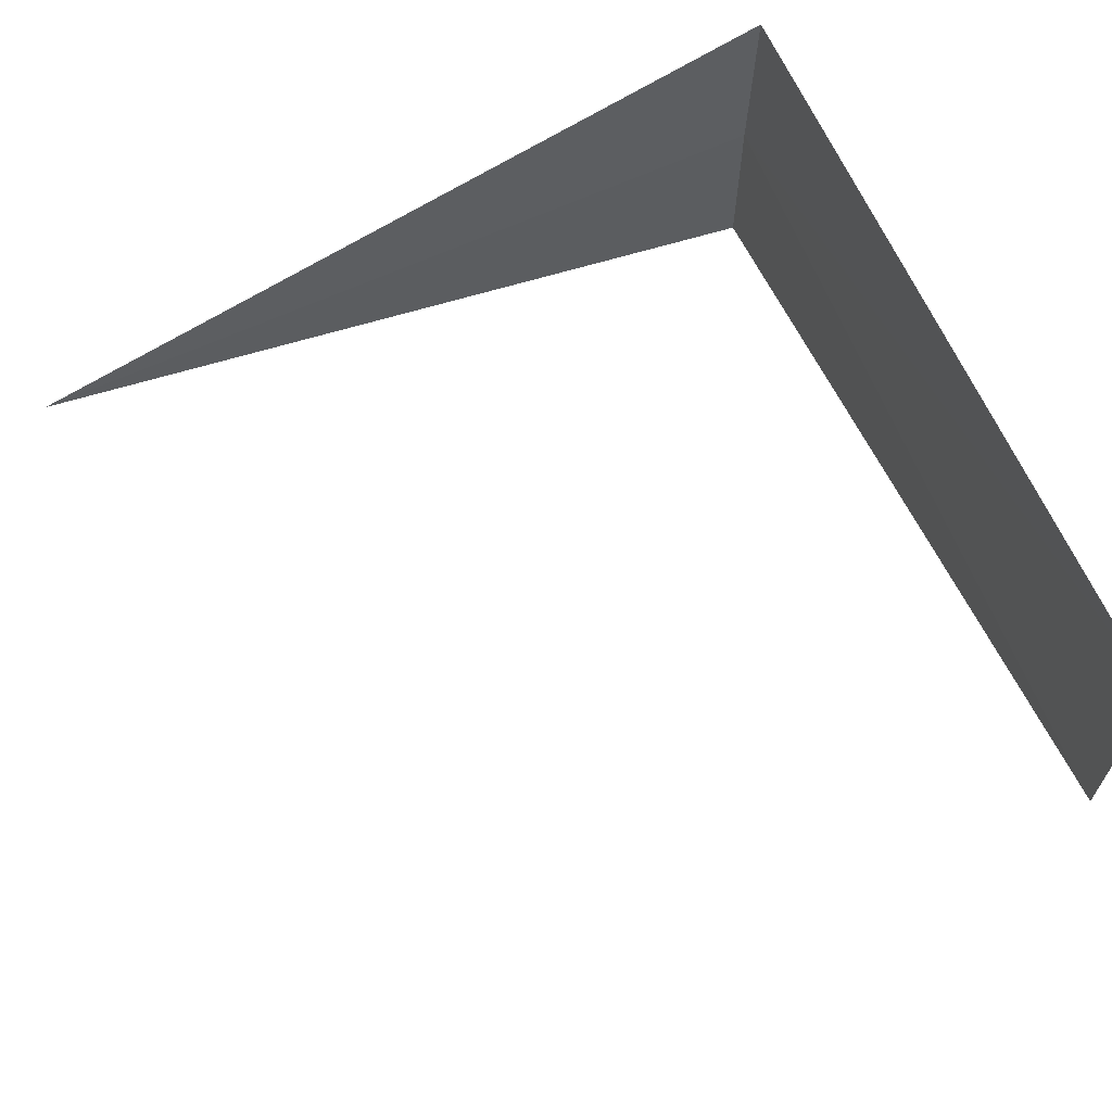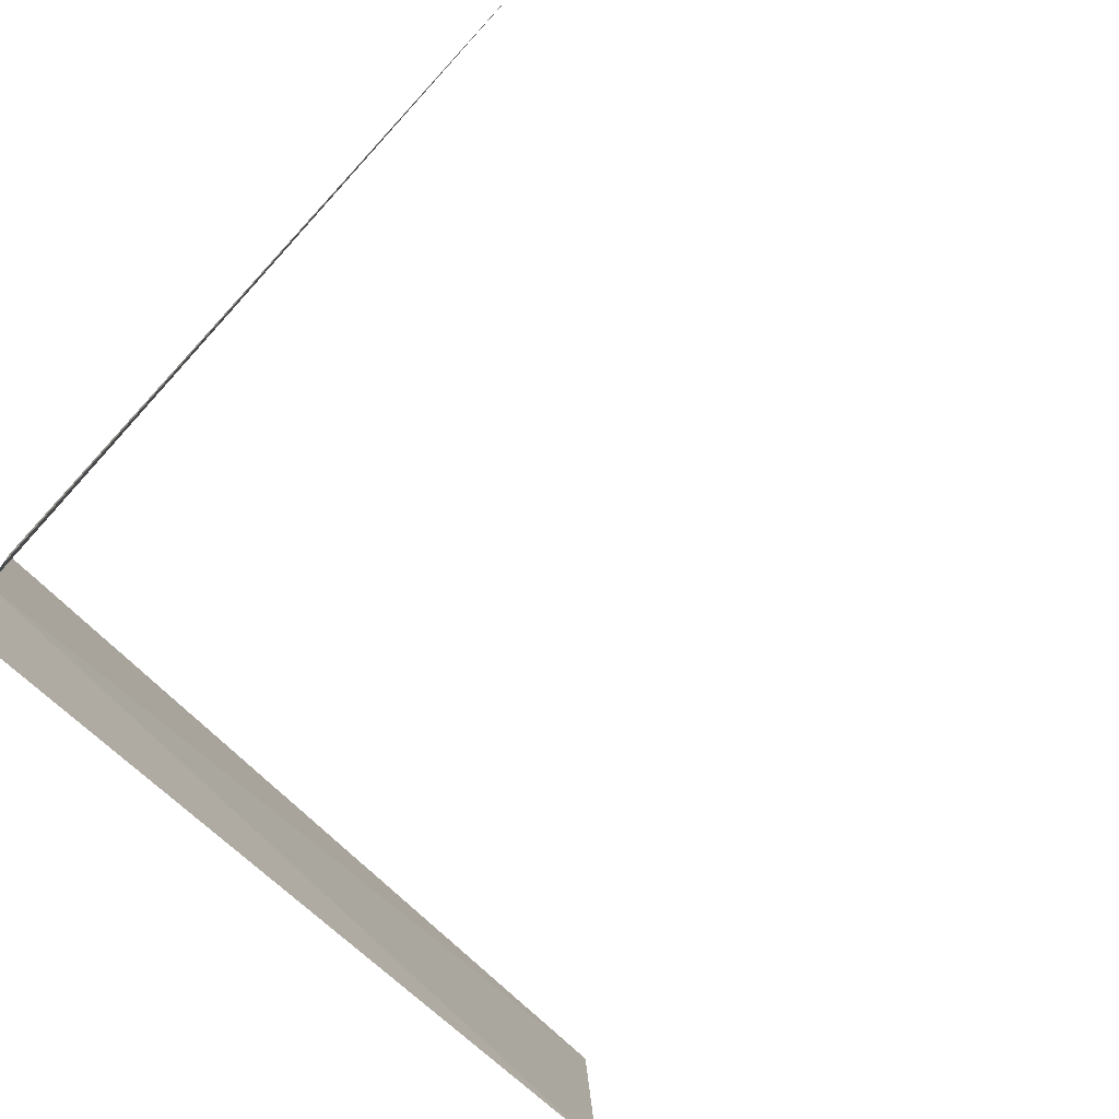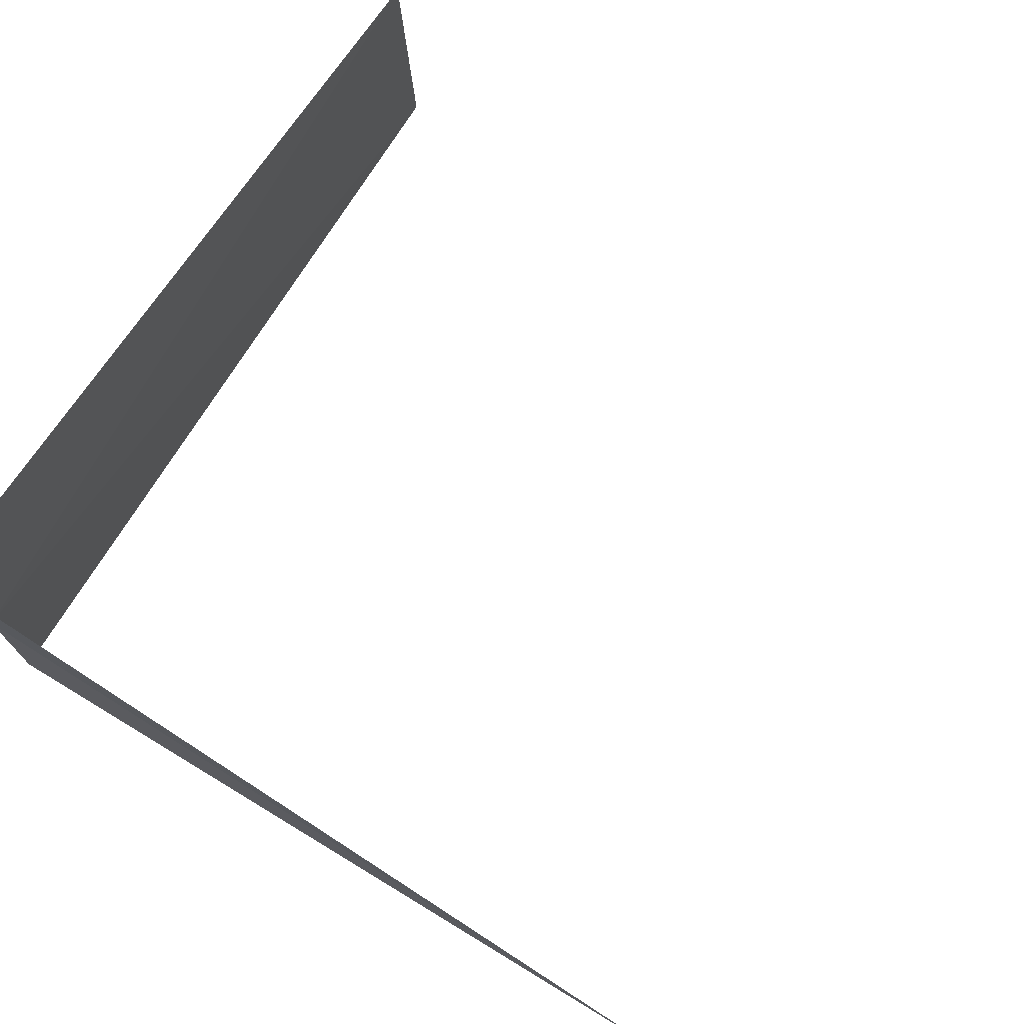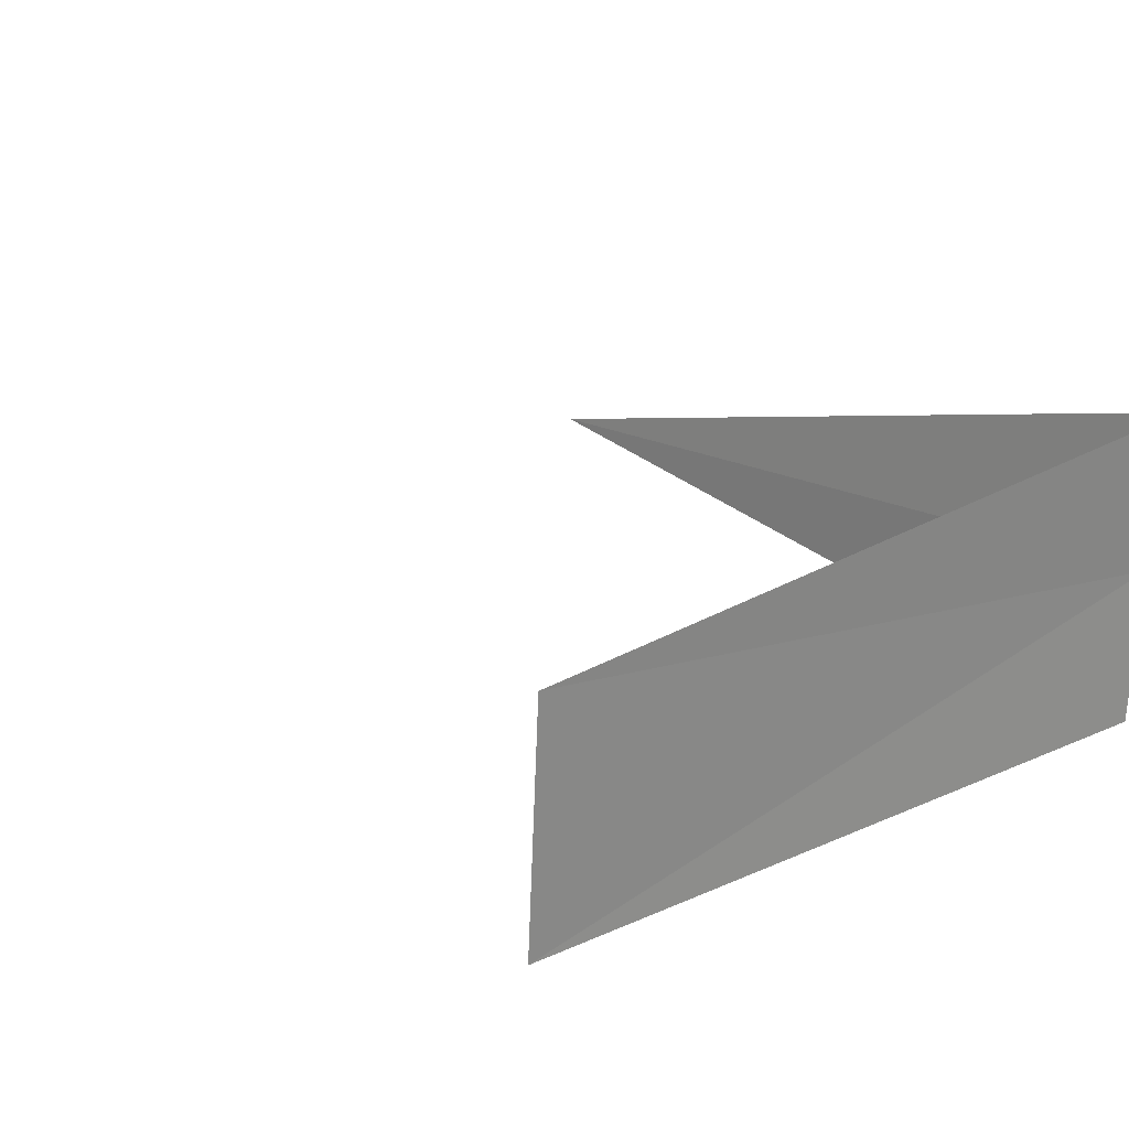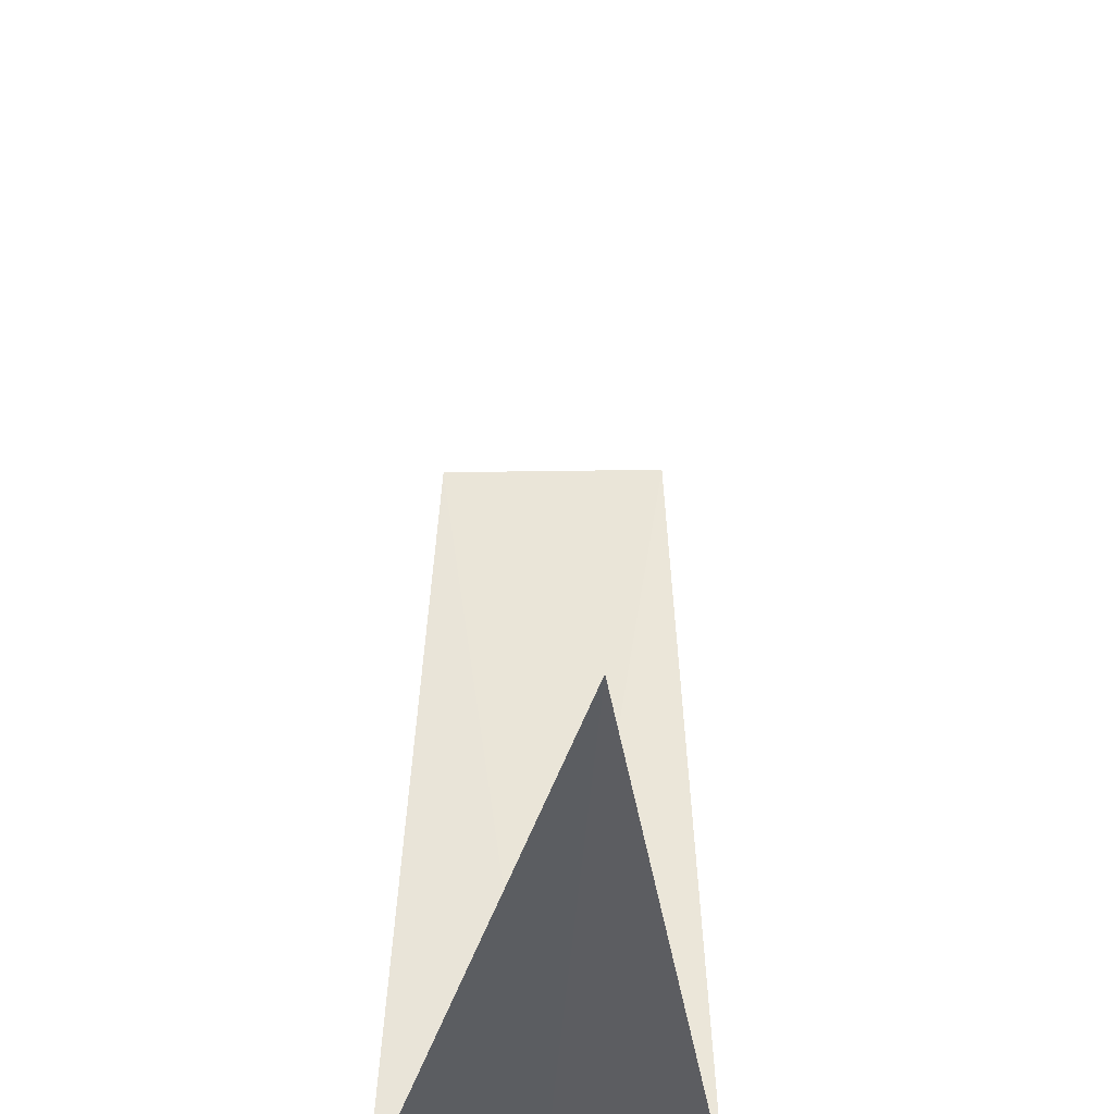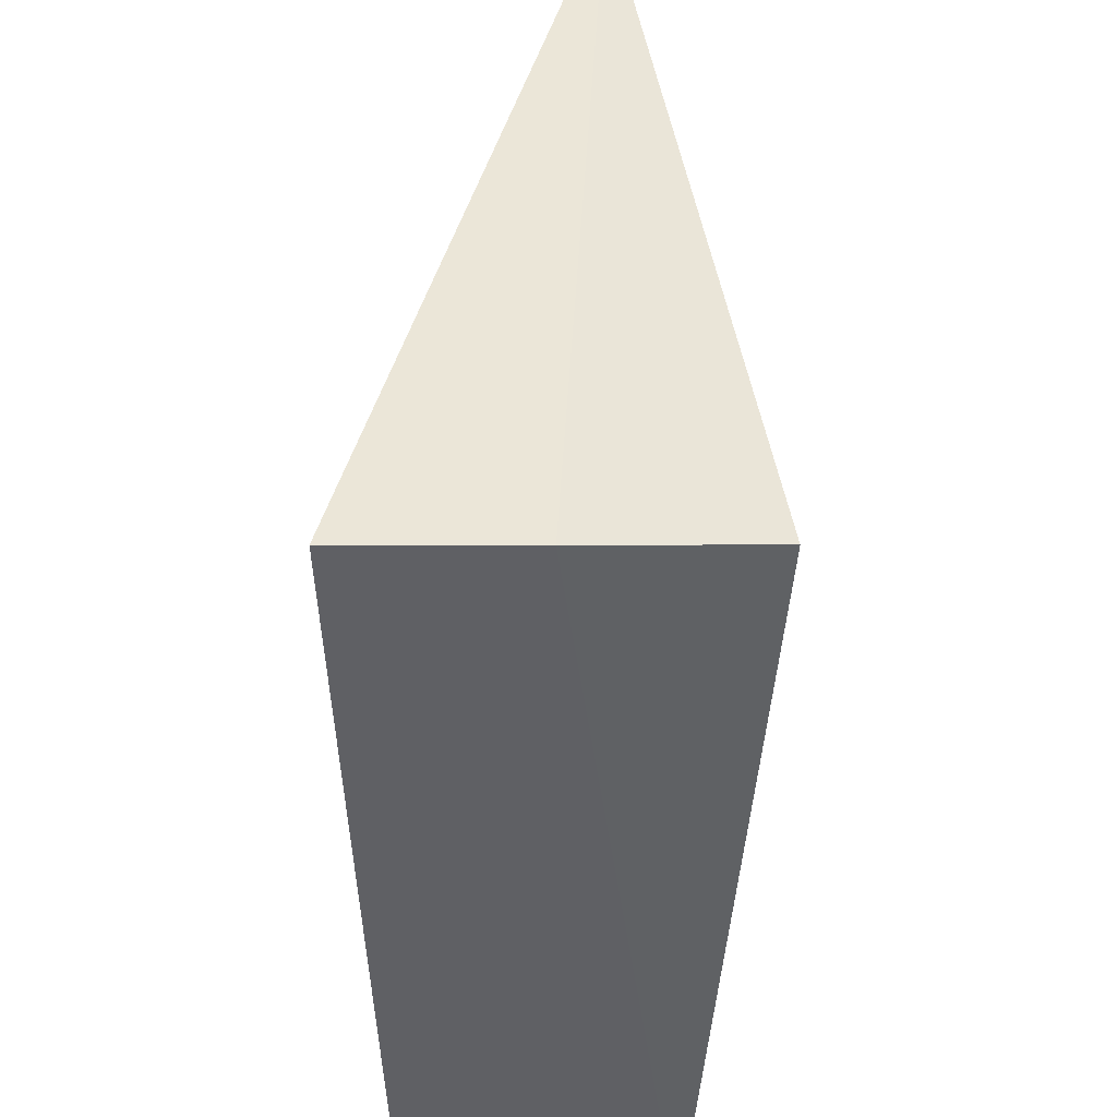
<metadata>
{"format":"obj","ext":"obj","renderer":"f3d","projection":"perspective","resolution":1024,"background":"white","views":[{"elev":61.6,"azim":66.5,"up":"+Y"},{"elev":-79.1,"azim":-42.4,"up":"+Y"},{"elev":70.0,"azim":-57.8,"up":"+Y"},{"elev":22.1,"azim":136.7,"up":"+Y"},{"elev":53.7,"azim":-88.4,"up":"+Z"},{"elev":-45.9,"azim":-89.8,"up":"+Z"}]}
</metadata>
<code>
v 14.98 0.7548 33.73
v 14.92 1.508 33.67
v 14.99 0.5543 37.5
v 15 -7.474e-16 33.75
v 18.75 0.2772 33.75
v 18.75 1.384 33.69
f 1 4 3
f 1 5 4
f 1 6 5
f 1 2 6
f 1 3 2

</code>
